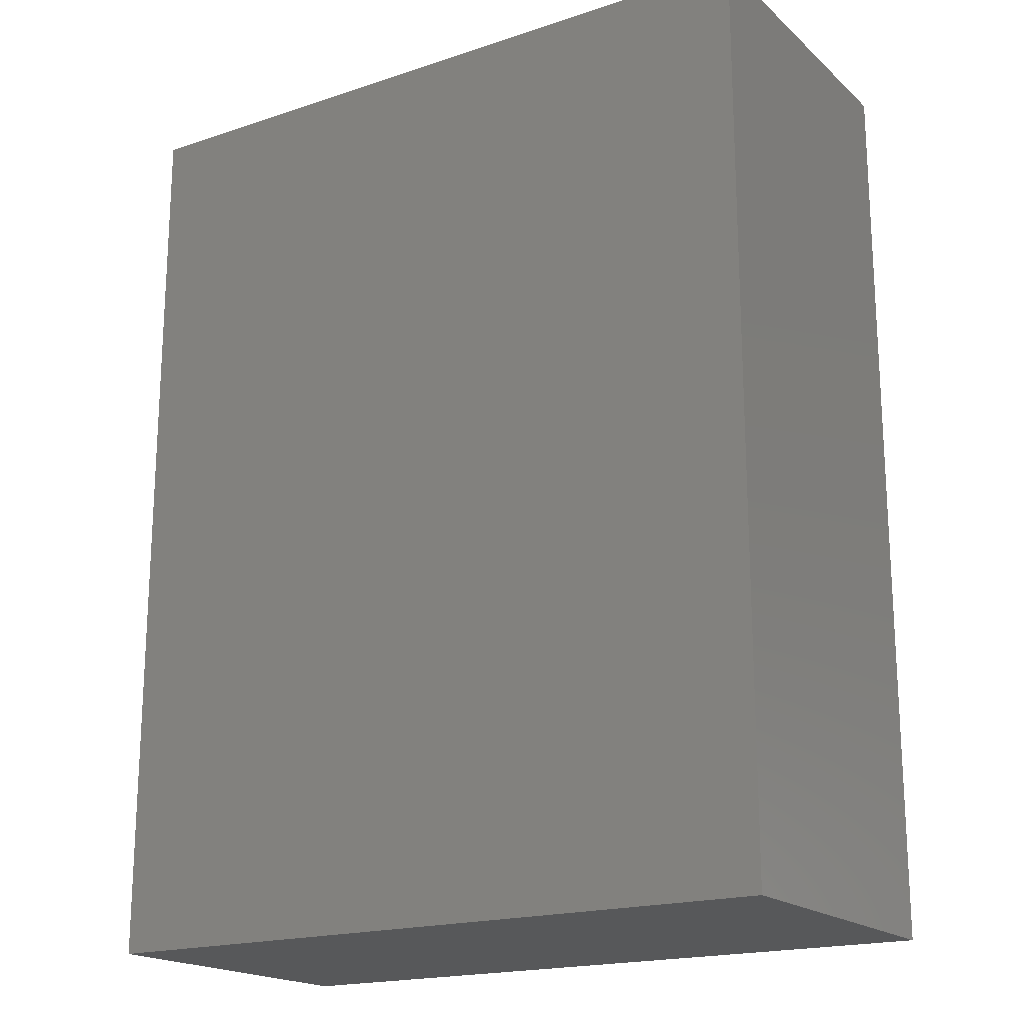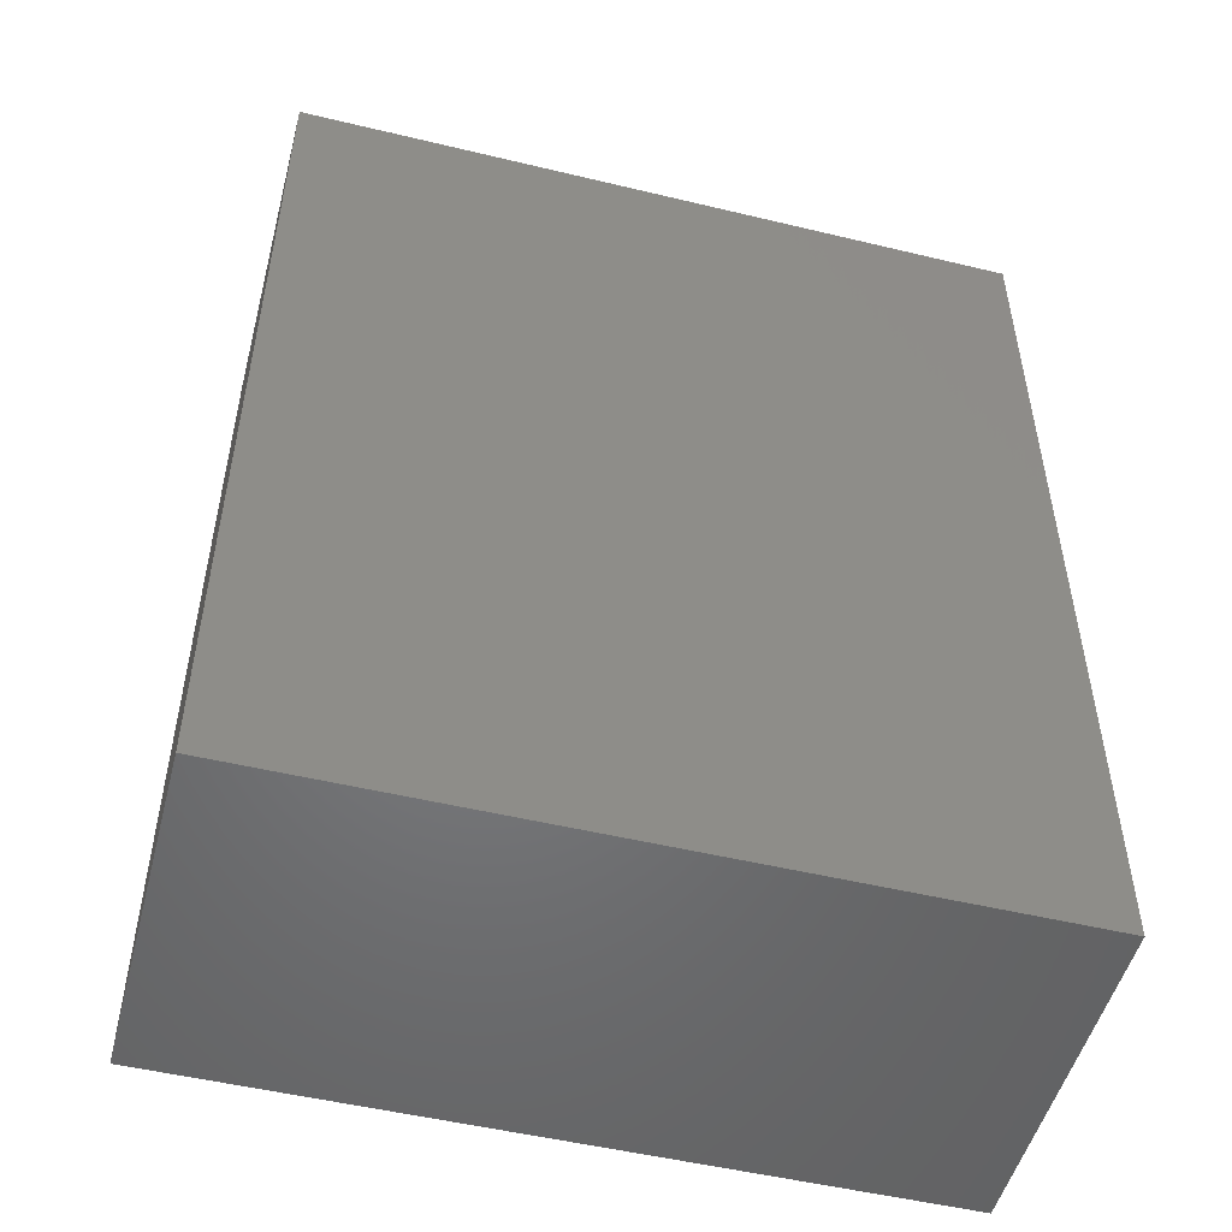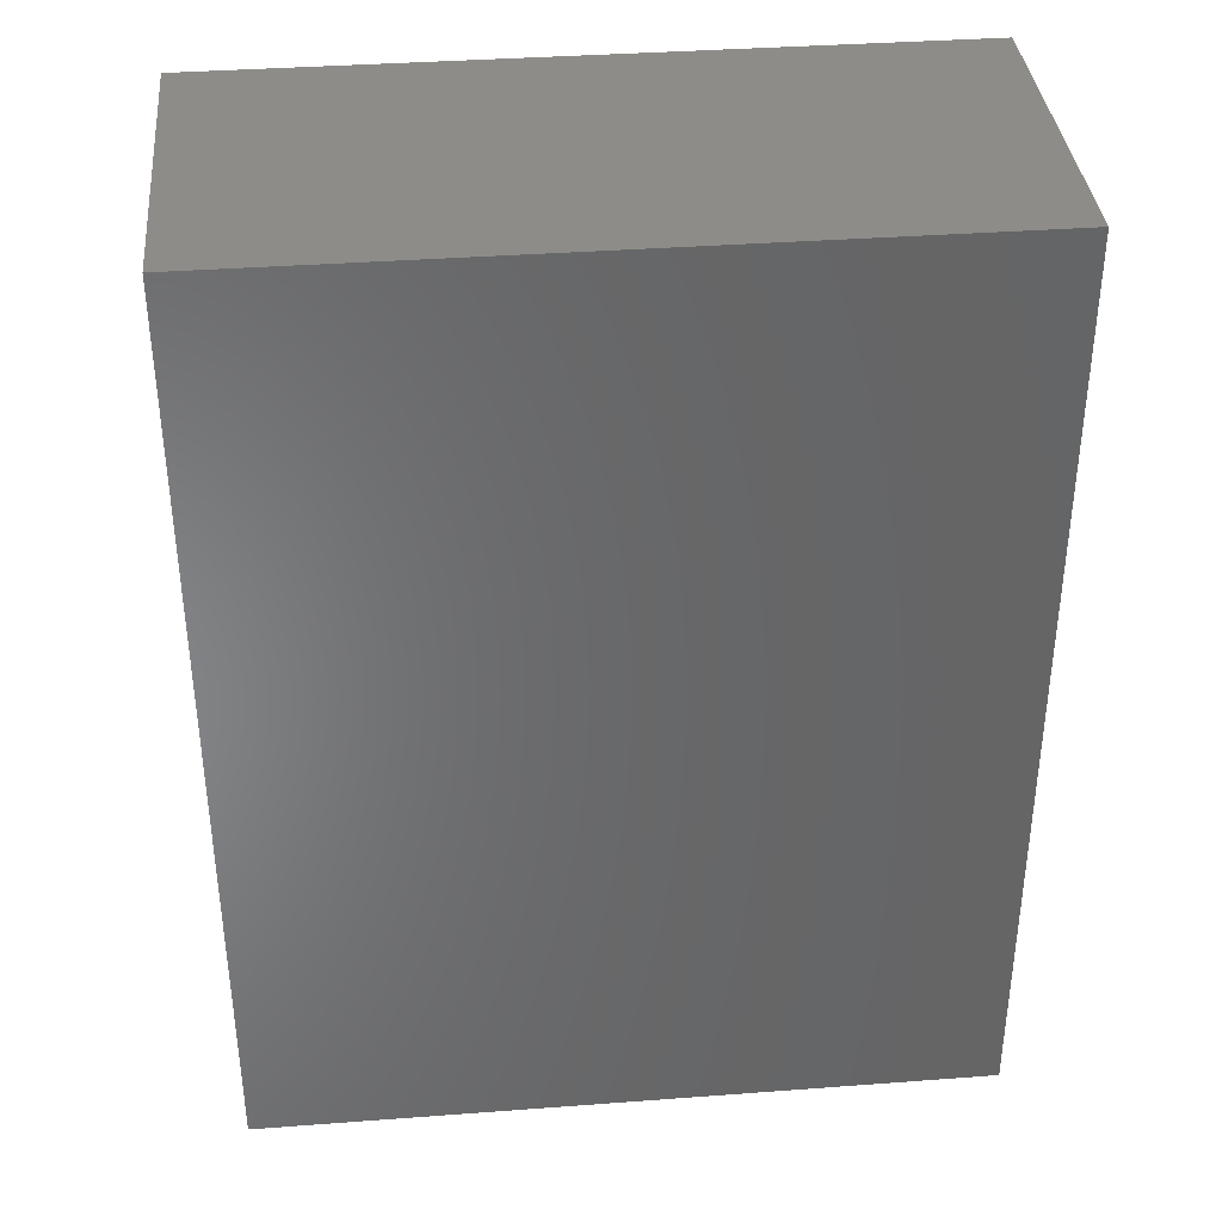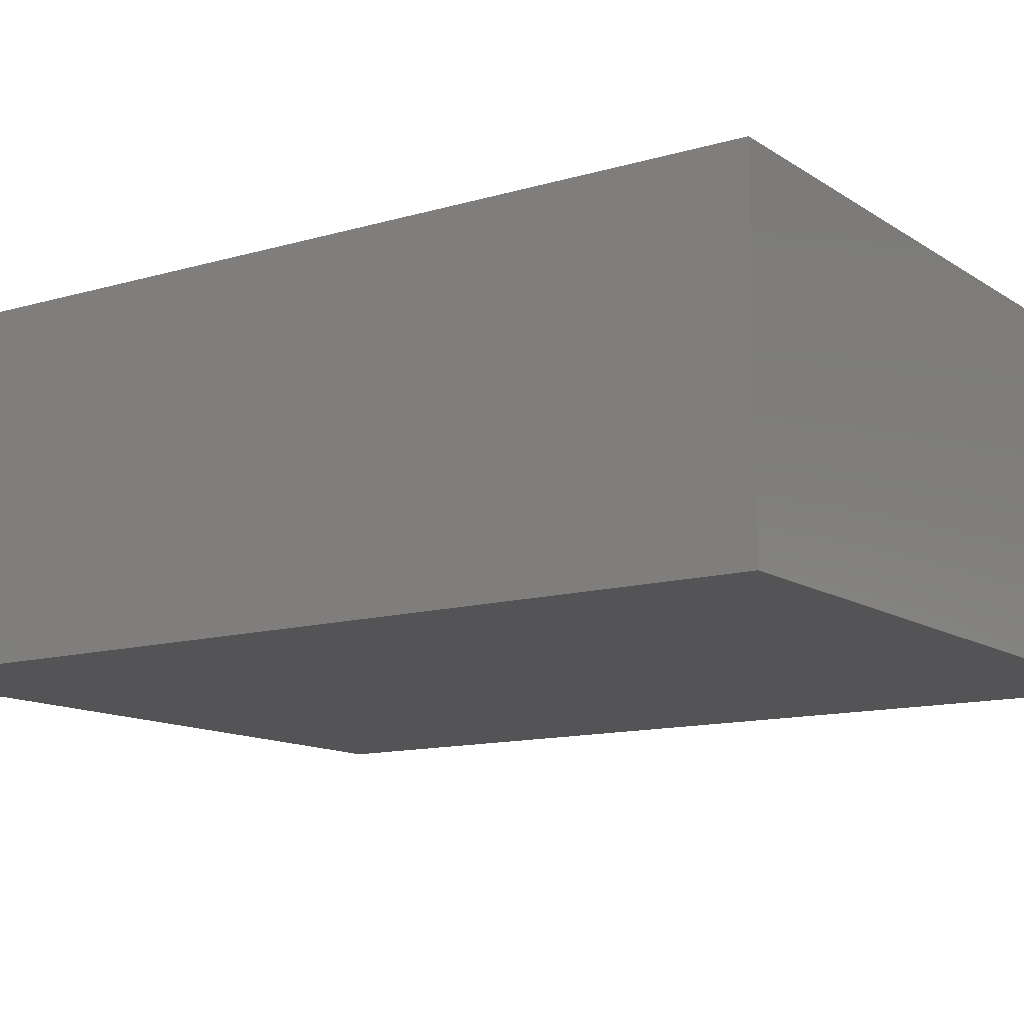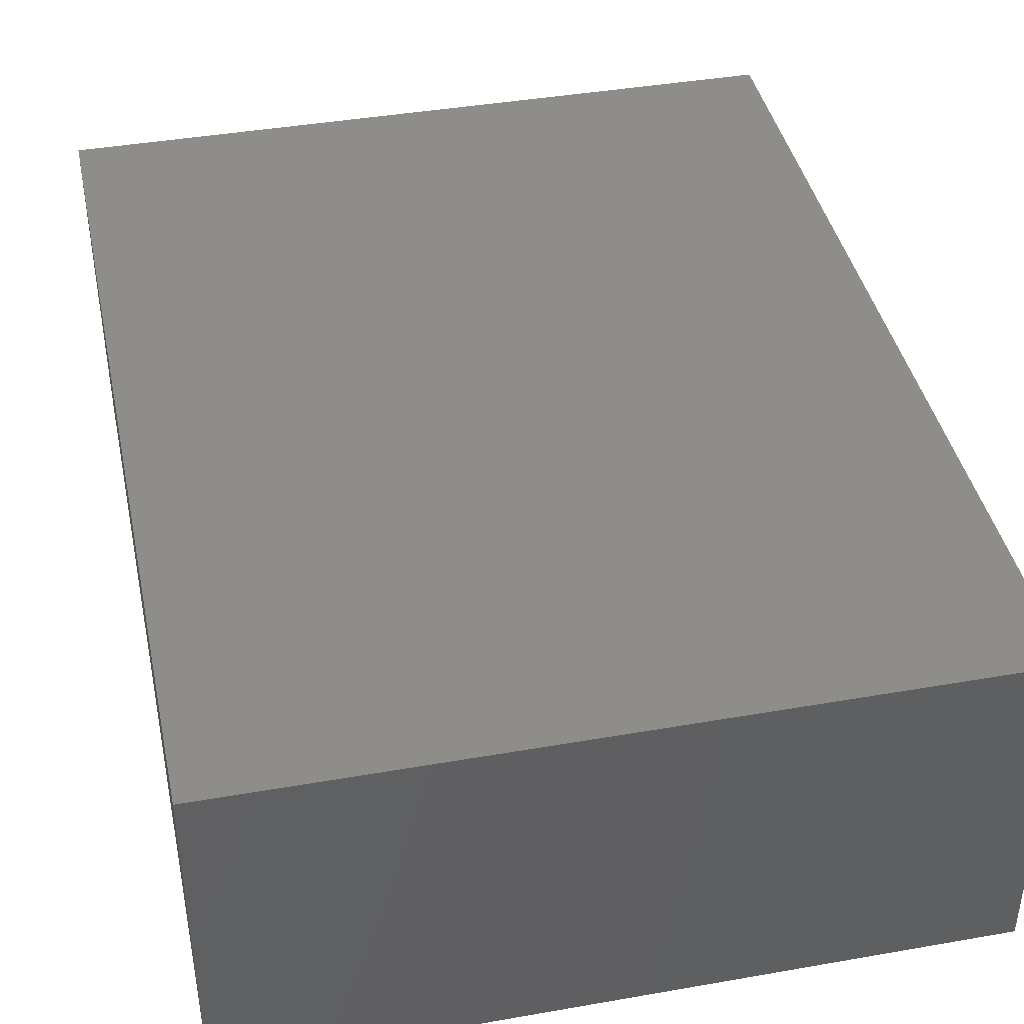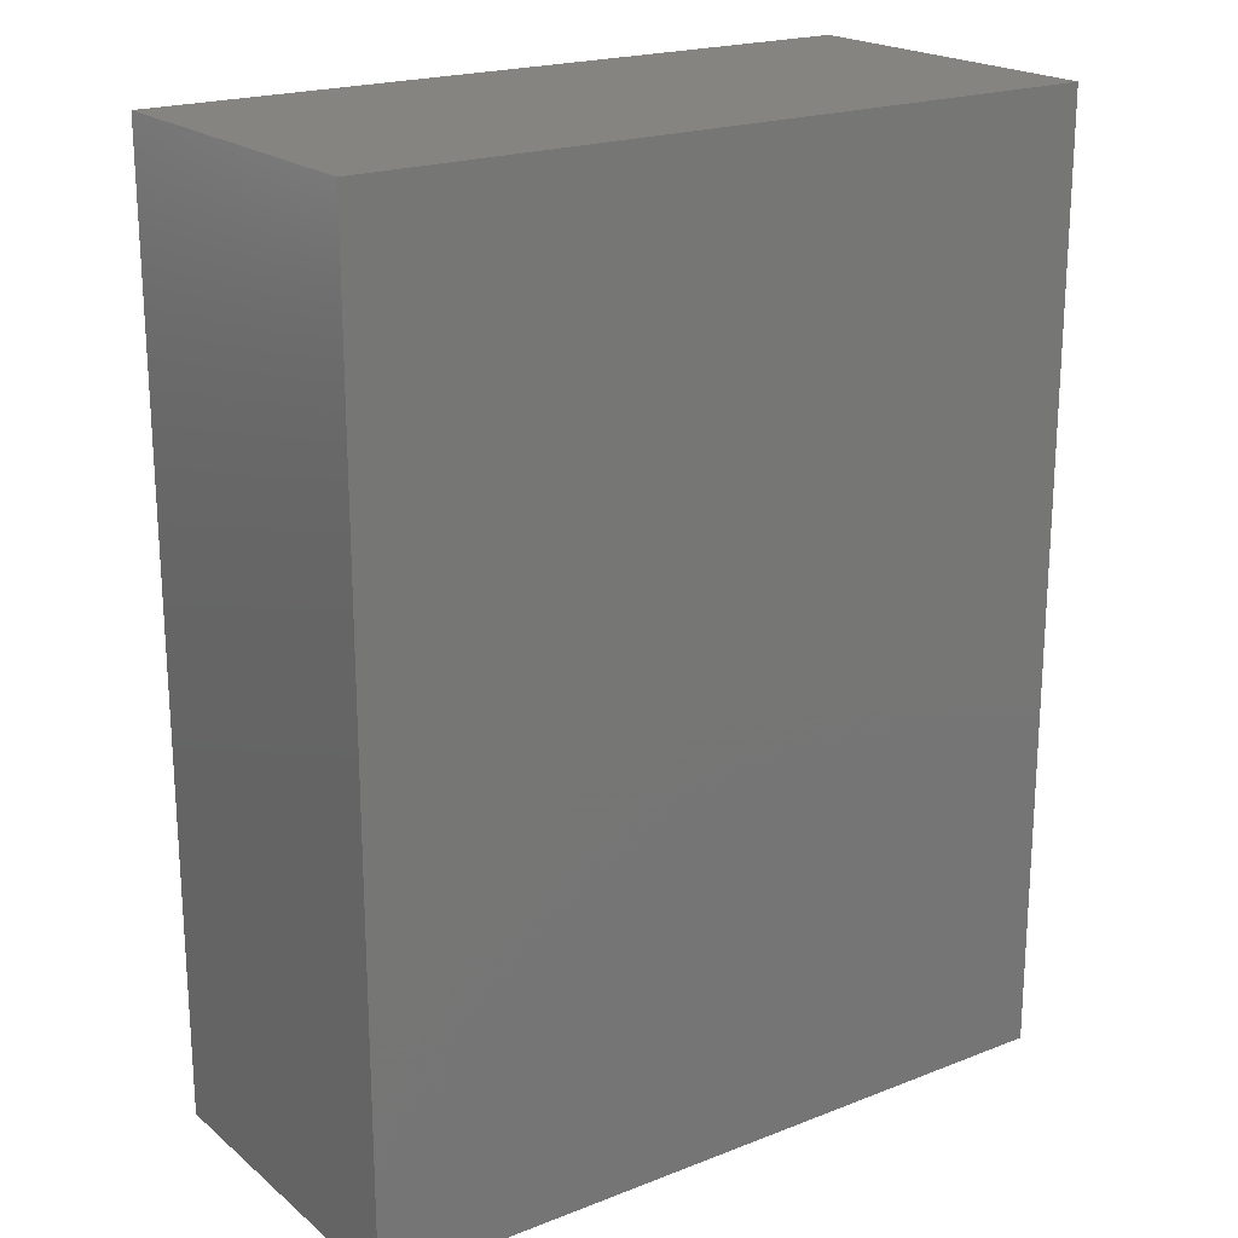
<metadata>
{"format":"stl","ext":"stl","renderer":"f3d","projection":"perspective","resolution":1024,"background":"white","views":[{"elev":-18.8,"azim":32.3,"up":"+Z"},{"elev":-50.9,"azim":165.3,"up":"+Z"},{"elev":37.1,"azim":-5.5,"up":"+Z"},{"elev":-12.5,"azim":124.3,"up":"+Y"},{"elev":41.2,"azim":-12.0,"up":"+Y"},{"elev":20.6,"azim":144.9,"up":"+Z"}]}
</metadata>
<code>
# stl→obj: 8 verts, 12 faces
v -0.5893 0.4234 0.4236
v -0.6218 0.4234 0.4236
v -0.6218 0.4384 0.4236
v -0.5893 0.4384 0.4236
v -0.6218 0.4234 0.4652
v -0.5893 0.4234 0.4652
v -0.6218 0.4384 0.4652
v -0.5893 0.4384 0.4652
f 1 2 3
f 1 3 4
f 5 2 1
f 5 1 6
f 5 7 3
f 5 3 2
f 8 7 5
f 8 5 6
f 8 6 1
f 8 1 4
f 8 4 3
f 8 3 7

</code>
